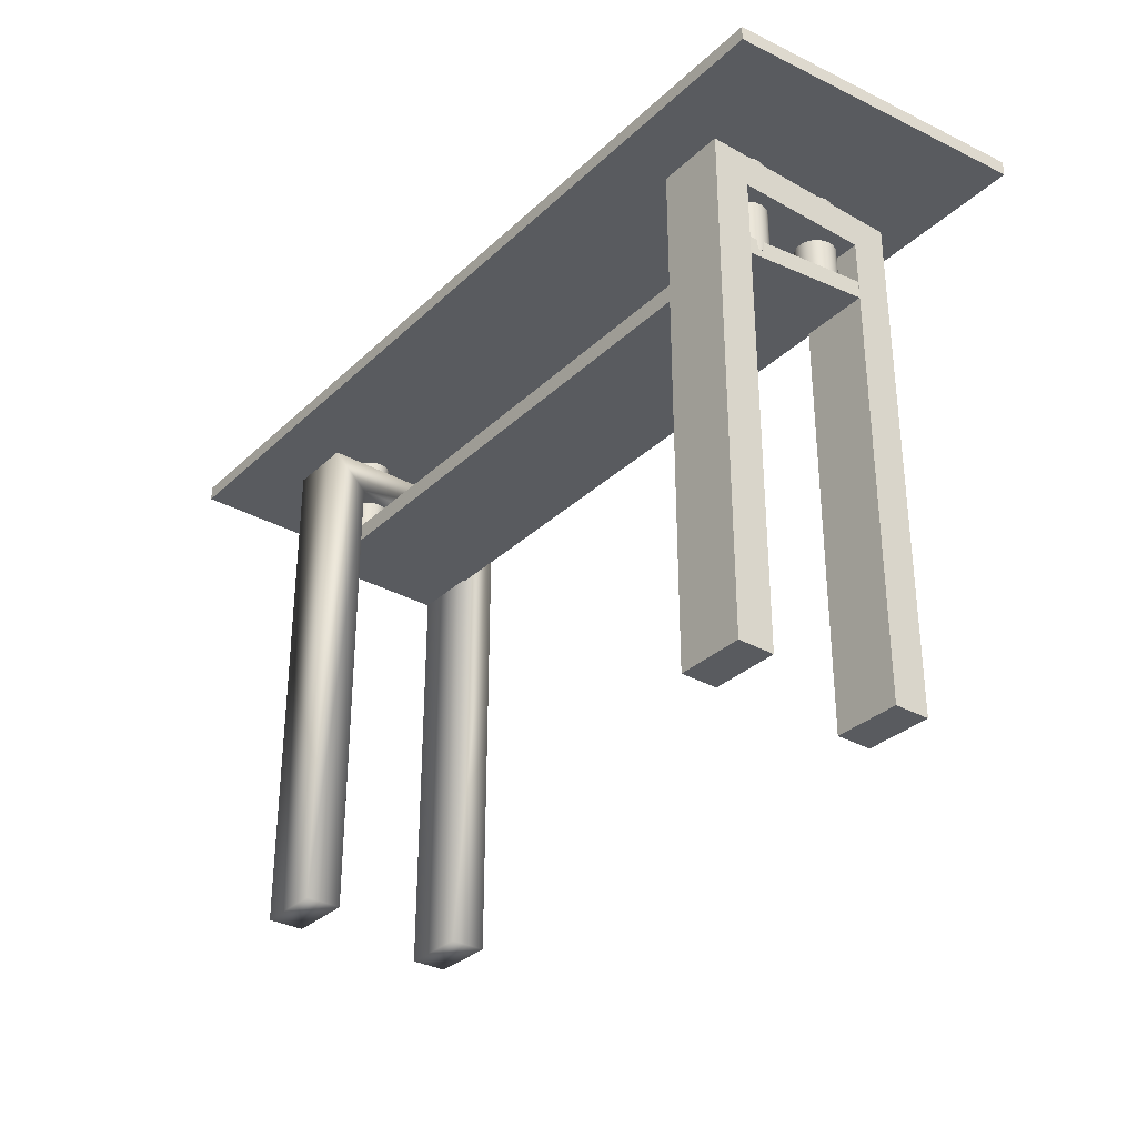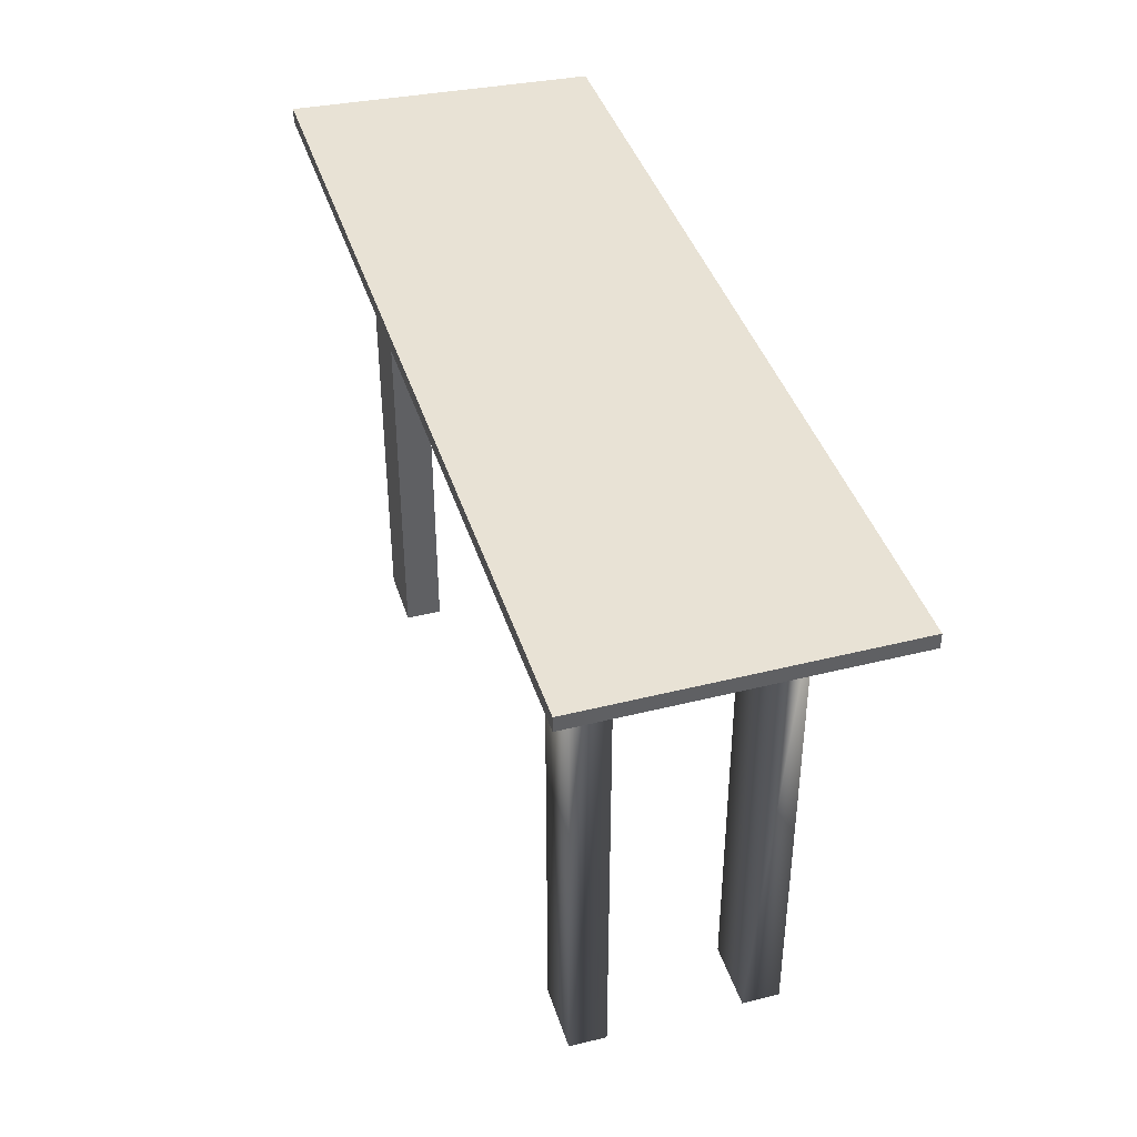
<metadata>
{"format":"obj","ext":"obj","renderer":"f3d","projection":"perspective","resolution":1024,"background":"white","views":[{"elev":-32.2,"azim":-128.0,"up":"+Y"},{"elev":40.8,"azim":73.0,"up":"+Y"}]}
</metadata>
<code>
v -0.2691 0.08056 0.05435
v -0.2654 -0.0237 0.05154
v -0.2654 0.08056 0.05154
v -0.2691 -0.0237 0.05435
v -0.2626 0.08056 0.04787
v -0.2868 0.08056 0.05435
v -0.2734 0.08056 0.05612
v -0.2905 -0.0237 0.05154
v -0.2626 -0.0237 0.04787
v -0.2905 0.08056 0.05154
v -0.2825 0.08056 0.05612
v -0.2734 -0.0237 0.05612
v -0.2868 -0.0237 0.05435
v -0.2933 -0.0237 0.04787
v -0.2609 0.08056 0.0436
v -0.2933 0.08056 0.04787
v -0.2825 -0.0237 0.05612
v -0.278 0.08056 0.05672
v -0.2951 -0.0237 0.0436
v -0.2609 -0.0237 0.0436
v -0.278 -0.0237 0.05672
v -0.2603 0.08056 0.03902
v -0.2951 0.08056 0.0436
v -0.2957 -0.0237 0.03902
v -0.2603 -0.0237 0.03902
v -0.2609 0.08056 0.03444
v -0.2957 0.08056 0.03902
v -0.2951 -0.0237 0.03444
v -0.2609 -0.0237 0.03444
v -0.2626 0.08056 0.03017
v -0.2951 0.08056 0.03444
v -0.2933 -0.0237 0.03017
v -0.2626 -0.0237 0.03017
v -0.2654 0.08056 0.02651
v -0.2933 0.08056 0.03017
v -0.2905 -0.0237 0.02651
v -0.2654 -0.0237 0.02651
v -0.2691 -0.0237 0.02369
v -0.2905 0.08056 0.02651
v -0.2868 -0.0237 0.02369
v -0.2691 0.08056 0.02369
v -0.2868 0.08056 0.02369
v -0.2734 -0.0237 0.02192
v -0.2825 -0.0237 0.02192
v -0.2825 0.08056 0.02192
v -0.2734 0.08056 0.02192
v -0.278 -0.0237 0.02133
v -0.278 0.08056 0.02133
v -0.2691 0.08056 -0.02257
v -0.2654 -0.0237 -0.02538
v -0.2654 0.08056 -0.02538
v -0.2691 -0.0237 -0.02257
v -0.2626 0.08056 -0.02905
v -0.2868 0.08056 -0.02257
v -0.2734 0.08056 -0.0208
v -0.2905 -0.0237 -0.02538
v -0.2626 -0.0237 -0.02905
v -0.2905 0.08056 -0.02538
v -0.2825 0.08056 -0.0208
v -0.2734 -0.0237 -0.0208
v -0.2868 -0.0237 -0.02257
v -0.2933 -0.0237 -0.02905
v -0.2609 0.08056 -0.03332
v -0.2933 0.08056 -0.02905
v -0.2825 -0.0237 -0.0208
v -0.278 0.08056 -0.0202
v -0.2951 -0.0237 -0.03332
v -0.2609 -0.0237 -0.03332
v -0.278 -0.0237 -0.0202
v -0.2603 0.08056 -0.0379
v -0.2951 0.08056 -0.03332
v -0.2957 -0.0237 -0.0379
v -0.2603 -0.0237 -0.0379
v -0.2609 0.08056 -0.04248
v -0.2957 0.08056 -0.0379
v -0.2951 -0.0237 -0.04248
v -0.2609 -0.0237 -0.04248
v -0.2626 0.08056 -0.04675
v -0.2951 0.08056 -0.04248
v -0.2933 -0.0237 -0.04675
v -0.2626 -0.0237 -0.04675
v -0.2654 0.08056 -0.05042
v -0.2933 0.08056 -0.04675
v -0.2905 -0.0237 -0.05042
v -0.2654 -0.0237 -0.05042
v -0.2691 -0.0237 -0.05323
v -0.2905 0.08056 -0.05042
v -0.2868 -0.0237 -0.05323
v -0.2691 0.08056 -0.05323
v -0.2868 0.08056 -0.05323
v -0.2734 -0.0237 -0.05499
v -0.2825 -0.0237 -0.05499
v -0.2825 0.08056 -0.05499
v -0.2734 0.08056 -0.05499
v -0.278 -0.0237 -0.0556
v -0.278 0.08056 -0.0556
v -0.3068 0.05604 0.09059
v -0.3068 -0.4099 0.05756
v -0.3068 -0.4099 0.09059
v -0.3068 0.02499 0.05756
v -0.246 -0.4099 0.09059
v -0.3068 0.02499 -0.06251
v -0.246 -0.4099 0.05756
v -0.246 0.05604 0.09059
v -0.3068 0.05604 -0.09554
v -0.246 0.02499 0.05756
v -0.246 0.05604 -0.09554
v -0.3068 -0.4099 -0.09554
v -0.246 0.02499 -0.06251
v -0.3068 -0.4099 -0.06251
v -0.246 -0.4099 -0.09554
v -0.246 -0.4099 -0.06251
v -0.4089 0.08581 0.1343
v -0.3899 0.07251 -0.1392
v -0.4089 0.07251 0.1343
v -0.3899 0.08581 -0.1392
v 0.4153 0.07251 0.1343
v 0.4153 0.08581 -0.1392
v 0.4153 0.07251 -0.1392
v 0.4153 0.08581 0.1343
v 0.2855 0.08056 0.05435
v 0.2891 -0.0237 0.05154
v 0.2891 0.08056 0.05154
v 0.2855 -0.0237 0.05435
v 0.292 0.08056 0.04787
v 0.2678 0.08056 0.05435
v 0.2812 0.08056 0.05612
v 0.2641 -0.0237 0.05154
v 0.292 -0.0237 0.04787
v 0.2641 0.08056 0.05154
v 0.272 0.08056 0.05612
v 0.2812 -0.0237 0.05612
v 0.2678 -0.0237 0.05435
v 0.2613 -0.0237 0.04787
v 0.2937 0.08056 0.0436
v 0.2613 0.08056 0.04787
v 0.272 -0.0237 0.05612
v 0.2766 0.08056 0.05672
v 0.2595 -0.0237 0.0436
v 0.2937 -0.0237 0.0436
v 0.2766 -0.0237 0.05672
v 0.2943 0.08056 0.03902
v 0.2595 0.08056 0.0436
v 0.2589 -0.0237 0.03902
v 0.2943 -0.0237 0.03902
v 0.2937 0.08056 0.03444
v 0.2589 0.08056 0.03902
v 0.2595 -0.0237 0.03444
v 0.2937 -0.0237 0.03444
v 0.292 0.08056 0.03017
v 0.2595 0.08056 0.03444
v 0.2613 -0.0237 0.03017
v 0.292 -0.0237 0.03017
v 0.2891 0.08056 0.02651
v 0.2613 0.08056 0.03017
v 0.2641 -0.0237 0.02651
v 0.2891 -0.0237 0.02651
v 0.2855 -0.0237 0.02369
v 0.2641 0.08056 0.02651
v 0.2678 -0.0237 0.02369
v 0.2855 0.08056 0.02369
v 0.2678 0.08056 0.02369
v 0.2812 -0.0237 0.02192
v 0.272 -0.0237 0.02192
v 0.272 0.08056 0.02192
v 0.2812 0.08056 0.02192
v 0.2766 -0.0237 0.02133
v 0.2766 0.08056 0.02133
v 0.2855 0.08056 -0.02257
v 0.2891 -0.0237 -0.02538
v 0.2891 0.08056 -0.02538
v 0.2855 -0.0237 -0.02257
v 0.292 0.08056 -0.02905
v 0.2678 0.08056 -0.02257
v 0.2812 0.08056 -0.0208
v 0.2641 -0.0237 -0.02538
v 0.292 -0.0237 -0.02905
v 0.2641 0.08056 -0.02538
v 0.272 0.08056 -0.0208
v 0.2812 -0.0237 -0.0208
v 0.2678 -0.0237 -0.02257
v 0.2613 -0.0237 -0.02905
v 0.2937 0.08056 -0.03332
v 0.2613 0.08056 -0.02905
v 0.272 -0.0237 -0.0208
v 0.2766 0.08056 -0.0202
v 0.2595 -0.0237 -0.03332
v 0.2937 -0.0237 -0.03332
v 0.2766 -0.0237 -0.0202
v 0.2943 0.08056 -0.0379
v 0.2595 0.08056 -0.03332
v 0.2589 -0.0237 -0.0379
v 0.2943 -0.0237 -0.0379
v 0.2937 0.08056 -0.04248
v 0.2589 0.08056 -0.0379
v 0.2595 -0.0237 -0.04248
v 0.2937 -0.0237 -0.04248
v 0.292 0.08056 -0.04675
v 0.2595 0.08056 -0.04248
v 0.2613 -0.0237 -0.04675
v 0.292 -0.0237 -0.04675
v 0.2891 0.08056 -0.05042
v 0.2613 0.08056 -0.04675
v 0.2641 -0.0237 -0.05042
v 0.2891 -0.0237 -0.05042
v 0.2855 -0.0237 -0.05323
v 0.2641 0.08056 -0.05042
v 0.2678 -0.0237 -0.05323
v 0.2855 0.08056 -0.05323
v 0.2678 0.08056 -0.05323
v 0.2812 -0.0237 -0.05499
v 0.272 -0.0237 -0.05499
v 0.272 0.08056 -0.05499
v 0.2812 0.08056 -0.05499
v 0.2766 -0.0237 -0.0556
v 0.2766 0.08056 -0.0556
v 0.2478 0.05604 0.09059
v 0.2478 -0.4099 0.05756
v 0.2478 -0.4099 0.09059
v 0.2478 0.02499 0.05756
v 0.3086 -0.4099 0.09059
v 0.2478 0.02499 -0.06251
v 0.3086 -0.4099 0.05756
v 0.3086 0.05604 0.09059
v 0.2478 0.05604 -0.09554
v 0.3086 0.02499 0.05756
v 0.3086 0.05604 -0.09554
v 0.2478 -0.4099 -0.09554
v 0.3086 0.02499 -0.06251
v 0.2478 -0.4099 -0.06251
v 0.3086 -0.4099 -0.09554
v 0.3086 -0.4099 -0.06251
v -0.3068 -0.01425 0.0596
v -0.2926 -0.031 -0.06183
v -0.3068 -0.031 0.0596
v -0.2926 -0.01425 -0.06183
v 0.3086 -0.031 0.0596
v 0.3086 -0.01425 -0.06183
v 0.3086 -0.031 -0.06183
v 0.3086 -0.01425 0.0596
g mesh1_mesh1-geometry
f 1 2 3
f 2 1 4
f 2 5 3
f 6 1 3
f 7 4 1
f 4 8 2
f 5 2 9
f 10 3 5
f 11 1 6
f 6 3 10
f 4 7 12
f 11 7 1
f 4 13 8
f 2 8 14
f 2 14 9
f 9 15 5
f 10 5 16
f 6 17 11
f 10 13 6
f 18 12 7
f 12 13 4
f 7 11 18
f 13 10 8
f 10 14 8
f 9 14 19
f 15 9 20
f 16 5 15
f 14 10 16
f 17 6 13
f 21 11 17
f 12 18 21
f 12 17 13
f 11 21 18
f 16 19 14
f 9 19 20
f 20 22 15
f 16 15 23
f 17 12 21
f 19 16 23
f 20 19 24
f 22 20 25
f 23 15 22
f 23 24 19
f 20 24 25
f 25 26 22
f 23 22 27
f 24 23 27
f 25 24 28
f 26 25 29
f 27 22 26
f 27 28 24
f 25 28 29
f 29 30 26
f 27 26 31
f 28 27 31
f 29 28 32
f 30 29 33
f 31 26 30
f 31 32 28
f 29 32 33
f 33 34 30
f 31 30 35
f 32 31 35
f 33 32 36
f 34 33 37
f 35 30 34
f 35 36 32
f 33 36 37
f 38 34 37
f 35 34 39
f 36 35 39
f 37 36 40
f 34 38 41
f 37 40 38
f 39 34 41
f 42 36 39
f 36 42 40
f 43 41 38
f 38 40 44
f 39 41 42
f 45 40 42
f 41 43 46
f 38 44 43
f 40 45 44
f 42 41 46
f 42 46 45
f 47 46 43
f 43 44 47
f 48 44 45
f 45 46 48
f 46 47 48
f 44 48 47
g mesh1_mesh1-geometry
f 3 2 1
f 4 1 2
f 3 5 2
f 3 1 6
f 1 4 7
f 2 8 4
f 9 2 5
f 5 3 10
f 6 1 11
f 10 3 6
f 12 7 4
f 1 7 11
f 8 13 4
f 14 8 2
f 9 14 2
f 5 15 9
f 16 5 10
f 11 17 6
f 6 13 10
f 7 12 18
f 4 13 12
f 18 11 7
f 8 10 13
f 8 14 10
f 19 14 9
f 20 9 15
f 15 5 16
f 16 10 14
f 13 6 17
f 17 11 21
f 21 18 12
f 13 17 12
f 18 21 11
f 14 19 16
f 20 19 9
f 15 22 20
f 23 15 16
f 21 12 17
f 23 16 19
f 24 19 20
f 25 20 22
f 22 15 23
f 19 24 23
f 25 24 20
f 22 26 25
f 27 22 23
f 27 23 24
f 28 24 25
f 29 25 26
f 26 22 27
f 24 28 27
f 29 28 25
f 26 30 29
f 31 26 27
f 31 27 28
f 32 28 29
f 33 29 30
f 30 26 31
f 28 32 31
f 33 32 29
f 30 34 33
f 35 30 31
f 35 31 32
f 36 32 33
f 37 33 34
f 34 30 35
f 32 36 35
f 37 36 33
f 37 34 38
f 39 34 35
f 39 35 36
f 40 36 37
f 41 38 34
f 38 40 37
f 41 34 39
f 39 36 42
f 40 42 36
f 38 41 43
f 44 40 38
f 42 41 39
f 42 40 45
f 46 43 41
f 43 44 38
f 44 45 40
f 46 41 42
f 45 46 42
f 43 46 47
f 47 44 43
f 45 44 48
f 48 46 45
f 48 47 46
f 47 48 44
g mesh2_mesh2-geometry
f 49 50 51
f 50 49 52
f 50 53 51
f 54 49 51
f 55 52 49
f 52 56 50
f 53 50 57
f 58 51 53
f 59 49 54
f 54 51 58
f 52 55 60
f 59 55 49
f 52 61 56
f 50 56 62
f 50 62 57
f 57 63 53
f 58 53 64
f 54 65 59
f 58 61 54
f 66 60 55
f 60 61 52
f 55 59 66
f 61 58 56
f 58 62 56
f 57 62 67
f 63 57 68
f 64 53 63
f 62 58 64
f 65 54 61
f 69 59 65
f 60 66 69
f 60 65 61
f 59 69 66
f 64 67 62
f 57 67 68
f 68 70 63
f 64 63 71
f 65 60 69
f 67 64 71
f 68 67 72
f 70 68 73
f 71 63 70
f 71 72 67
f 68 72 73
f 73 74 70
f 71 70 75
f 72 71 75
f 73 72 76
f 74 73 77
f 75 70 74
f 75 76 72
f 73 76 77
f 77 78 74
f 75 74 79
f 76 75 79
f 77 76 80
f 78 77 81
f 79 74 78
f 79 80 76
f 77 80 81
f 81 82 78
f 79 78 83
f 80 79 83
f 81 80 84
f 82 81 85
f 83 78 82
f 83 84 80
f 81 84 85
f 86 82 85
f 83 82 87
f 84 83 87
f 85 84 88
f 82 86 89
f 85 88 86
f 87 82 89
f 90 84 87
f 84 90 88
f 91 89 86
f 86 88 92
f 87 89 90
f 93 88 90
f 89 91 94
f 86 92 91
f 88 93 92
f 90 89 94
f 90 94 93
f 95 94 91
f 91 92 95
f 96 92 93
f 93 94 96
f 94 95 96
f 92 96 95
g mesh2_mesh2-geometry
f 51 50 49
f 52 49 50
f 51 53 50
f 51 49 54
f 49 52 55
f 50 56 52
f 57 50 53
f 53 51 58
f 54 49 59
f 58 51 54
f 60 55 52
f 49 55 59
f 56 61 52
f 62 56 50
f 57 62 50
f 53 63 57
f 64 53 58
f 59 65 54
f 54 61 58
f 55 60 66
f 52 61 60
f 66 59 55
f 56 58 61
f 56 62 58
f 67 62 57
f 68 57 63
f 63 53 64
f 64 58 62
f 61 54 65
f 65 59 69
f 69 66 60
f 61 65 60
f 66 69 59
f 62 67 64
f 68 67 57
f 63 70 68
f 71 63 64
f 69 60 65
f 71 64 67
f 72 67 68
f 73 68 70
f 70 63 71
f 67 72 71
f 73 72 68
f 70 74 73
f 75 70 71
f 75 71 72
f 76 72 73
f 77 73 74
f 74 70 75
f 72 76 75
f 77 76 73
f 74 78 77
f 79 74 75
f 79 75 76
f 80 76 77
f 81 77 78
f 78 74 79
f 76 80 79
f 81 80 77
f 78 82 81
f 83 78 79
f 83 79 80
f 84 80 81
f 85 81 82
f 82 78 83
f 80 84 83
f 85 84 81
f 85 82 86
f 87 82 83
f 87 83 84
f 88 84 85
f 89 86 82
f 86 88 85
f 89 82 87
f 87 84 90
f 88 90 84
f 86 89 91
f 92 88 86
f 90 89 87
f 90 88 93
f 94 91 89
f 91 92 86
f 92 93 88
f 94 89 90
f 93 94 90
f 91 94 95
f 95 92 91
f 93 92 96
f 96 94 93
f 96 95 94
f 95 96 92
g mesh3_mesh3-geometry
f 97 98 99
f 98 97 100
f 98 101 99
f 101 97 99
f 100 97 102
f 100 103 98
f 101 98 103
f 97 101 104
f 105 102 97
f 102 106 100
f 103 100 106
f 106 101 103
f 101 106 104
f 107 97 104
f 108 102 105
f 97 107 105
f 106 102 109
f 104 106 107
f 102 108 110
f 105 111 108
f 111 105 107
f 102 112 109
f 109 107 106
f 108 112 110
f 112 102 110
f 112 108 111
f 107 112 111
f 112 107 109
g mesh3_mesh3-geometry
f 99 98 97
f 100 97 98
f 99 101 98
f 99 97 101
f 102 97 100
f 98 103 100
f 103 98 101
f 104 101 97
f 97 102 105
f 100 106 102
f 106 100 103
f 103 101 106
f 104 106 101
f 104 97 107
f 105 102 108
f 105 107 97
f 109 102 106
f 107 106 104
f 110 108 102
f 108 111 105
f 107 105 111
f 109 112 102
f 106 107 109
f 110 112 108
f 110 102 112
f 111 108 112
f 111 112 107
f 109 107 112
g mesh4_mesh4-geometry
f 113 114 115
f 114 113 116
f 115 114 113
f 116 113 114
f 114 117 115
f 115 117 114
f 117 113 115
f 115 113 117
f 113 118 116
f 116 118 113
f 118 114 116
f 116 114 118
f 117 114 119
f 119 114 117
f 113 117 120
f 120 117 113
f 118 113 120
f 120 113 118
f 114 118 119
f 119 118 114
f 118 117 119
f 119 117 118
f 117 118 120
f 120 118 117
g mesh5_mesh5-geometry
f 121 122 123
f 122 121 124
f 122 125 123
f 126 121 123
f 127 124 121
f 124 128 122
f 125 122 129
f 130 123 125
f 131 121 126
f 126 123 130
f 124 127 132
f 131 127 121
f 124 133 128
f 122 128 134
f 122 134 129
f 129 135 125
f 130 125 136
f 126 137 131
f 130 133 126
f 138 132 127
f 132 133 124
f 127 131 138
f 133 130 128
f 130 134 128
f 129 134 139
f 135 129 140
f 136 125 135
f 134 130 136
f 137 126 133
f 141 131 137
f 132 138 141
f 132 137 133
f 131 141 138
f 136 139 134
f 129 139 140
f 140 142 135
f 136 135 143
f 137 132 141
f 139 136 143
f 140 139 144
f 142 140 145
f 143 135 142
f 143 144 139
f 140 144 145
f 145 146 142
f 143 142 147
f 144 143 147
f 145 144 148
f 146 145 149
f 147 142 146
f 147 148 144
f 145 148 149
f 149 150 146
f 147 146 151
f 148 147 151
f 149 148 152
f 150 149 153
f 151 146 150
f 151 152 148
f 149 152 153
f 153 154 150
f 151 150 155
f 152 151 155
f 153 152 156
f 154 153 157
f 155 150 154
f 155 156 152
f 153 156 157
f 158 154 157
f 155 154 159
f 156 155 159
f 157 156 160
f 154 158 161
f 157 160 158
f 159 154 161
f 162 156 159
f 156 162 160
f 163 161 158
f 158 160 164
f 159 161 162
f 165 160 162
f 161 163 166
f 158 164 163
f 160 165 164
f 162 161 166
f 162 166 165
f 167 166 163
f 163 164 167
f 168 164 165
f 165 166 168
f 166 167 168
f 164 168 167
g mesh5_mesh5-geometry
f 123 122 121
f 124 121 122
f 123 125 122
f 123 121 126
f 121 124 127
f 122 128 124
f 129 122 125
f 125 123 130
f 126 121 131
f 130 123 126
f 132 127 124
f 121 127 131
f 128 133 124
f 134 128 122
f 129 134 122
f 125 135 129
f 136 125 130
f 131 137 126
f 126 133 130
f 127 132 138
f 124 133 132
f 138 131 127
f 128 130 133
f 128 134 130
f 139 134 129
f 140 129 135
f 135 125 136
f 136 130 134
f 133 126 137
f 137 131 141
f 141 138 132
f 133 137 132
f 138 141 131
f 134 139 136
f 140 139 129
f 135 142 140
f 143 135 136
f 141 132 137
f 143 136 139
f 144 139 140
f 145 140 142
f 142 135 143
f 139 144 143
f 145 144 140
f 142 146 145
f 147 142 143
f 147 143 144
f 148 144 145
f 149 145 146
f 146 142 147
f 144 148 147
f 149 148 145
f 146 150 149
f 151 146 147
f 151 147 148
f 152 148 149
f 153 149 150
f 150 146 151
f 148 152 151
f 153 152 149
f 150 154 153
f 155 150 151
f 155 151 152
f 156 152 153
f 157 153 154
f 154 150 155
f 152 156 155
f 157 156 153
f 157 154 158
f 159 154 155
f 159 155 156
f 160 156 157
f 161 158 154
f 158 160 157
f 161 154 159
f 159 156 162
f 160 162 156
f 158 161 163
f 164 160 158
f 162 161 159
f 162 160 165
f 166 163 161
f 163 164 158
f 164 165 160
f 166 161 162
f 165 166 162
f 163 166 167
f 167 164 163
f 165 164 168
f 168 166 165
f 168 167 166
f 167 168 164
g mesh6_mesh6-geometry
f 169 170 171
f 170 169 172
f 170 173 171
f 174 169 171
f 175 172 169
f 172 176 170
f 173 170 177
f 178 171 173
f 179 169 174
f 174 171 178
f 172 175 180
f 179 175 169
f 172 181 176
f 170 176 182
f 170 182 177
f 177 183 173
f 178 173 184
f 174 185 179
f 178 181 174
f 186 180 175
f 180 181 172
f 175 179 186
f 181 178 176
f 178 182 176
f 177 182 187
f 183 177 188
f 184 173 183
f 182 178 184
f 185 174 181
f 189 179 185
f 180 186 189
f 180 185 181
f 179 189 186
f 184 187 182
f 177 187 188
f 188 190 183
f 184 183 191
f 185 180 189
f 187 184 191
f 188 187 192
f 190 188 193
f 191 183 190
f 191 192 187
f 188 192 193
f 193 194 190
f 191 190 195
f 192 191 195
f 193 192 196
f 194 193 197
f 195 190 194
f 195 196 192
f 193 196 197
f 197 198 194
f 195 194 199
f 196 195 199
f 197 196 200
f 198 197 201
f 199 194 198
f 199 200 196
f 197 200 201
f 201 202 198
f 199 198 203
f 200 199 203
f 201 200 204
f 202 201 205
f 203 198 202
f 203 204 200
f 201 204 205
f 206 202 205
f 203 202 207
f 204 203 207
f 205 204 208
f 202 206 209
f 205 208 206
f 207 202 209
f 210 204 207
f 204 210 208
f 211 209 206
f 206 208 212
f 207 209 210
f 213 208 210
f 209 211 214
f 206 212 211
f 208 213 212
f 210 209 214
f 210 214 213
f 215 214 211
f 211 212 215
f 216 212 213
f 213 214 216
f 214 215 216
f 212 216 215
g mesh6_mesh6-geometry
f 171 170 169
f 172 169 170
f 171 173 170
f 171 169 174
f 169 172 175
f 170 176 172
f 177 170 173
f 173 171 178
f 174 169 179
f 178 171 174
f 180 175 172
f 169 175 179
f 176 181 172
f 182 176 170
f 177 182 170
f 173 183 177
f 184 173 178
f 179 185 174
f 174 181 178
f 175 180 186
f 172 181 180
f 186 179 175
f 176 178 181
f 176 182 178
f 187 182 177
f 188 177 183
f 183 173 184
f 184 178 182
f 181 174 185
f 185 179 189
f 189 186 180
f 181 185 180
f 186 189 179
f 182 187 184
f 188 187 177
f 183 190 188
f 191 183 184
f 189 180 185
f 191 184 187
f 192 187 188
f 193 188 190
f 190 183 191
f 187 192 191
f 193 192 188
f 190 194 193
f 195 190 191
f 195 191 192
f 196 192 193
f 197 193 194
f 194 190 195
f 192 196 195
f 197 196 193
f 194 198 197
f 199 194 195
f 199 195 196
f 200 196 197
f 201 197 198
f 198 194 199
f 196 200 199
f 201 200 197
f 198 202 201
f 203 198 199
f 203 199 200
f 204 200 201
f 205 201 202
f 202 198 203
f 200 204 203
f 205 204 201
f 205 202 206
f 207 202 203
f 207 203 204
f 208 204 205
f 209 206 202
f 206 208 205
f 209 202 207
f 207 204 210
f 208 210 204
f 206 209 211
f 212 208 206
f 210 209 207
f 210 208 213
f 214 211 209
f 211 212 206
f 212 213 208
f 214 209 210
f 213 214 210
f 211 214 215
f 215 212 211
f 213 212 216
f 216 214 213
f 216 215 214
f 215 216 212
g mesh7_mesh7-geometry
f 217 218 219
f 218 217 220
f 218 221 219
f 221 217 219
f 220 217 222
f 220 223 218
f 221 218 223
f 217 221 224
f 225 222 217
f 222 226 220
f 223 220 226
f 226 221 223
f 221 226 224
f 227 217 224
f 228 222 225
f 217 227 225
f 226 222 229
f 224 226 227
f 222 228 230
f 225 231 228
f 231 225 227
f 222 232 229
f 229 227 226
f 228 232 230
f 232 222 230
f 232 228 231
f 227 232 231
f 232 227 229
g mesh7_mesh7-geometry
f 219 218 217
f 220 217 218
f 219 221 218
f 219 217 221
f 222 217 220
f 218 223 220
f 223 218 221
f 224 221 217
f 217 222 225
f 220 226 222
f 226 220 223
f 223 221 226
f 224 226 221
f 224 217 227
f 225 222 228
f 225 227 217
f 229 222 226
f 227 226 224
f 230 228 222
f 228 231 225
f 227 225 231
f 229 232 222
f 226 227 229
f 230 232 228
f 230 222 232
f 231 228 232
f 231 232 227
f 229 227 232
g mesh8_mesh8-geometry
f 233 234 235
f 234 233 236
f 235 234 233
f 236 233 234
f 234 237 235
f 235 237 234
f 237 233 235
f 235 233 237
f 233 238 236
f 236 238 233
f 238 234 236
f 236 234 238
f 237 234 239
f 239 234 237
f 233 237 240
f 240 237 233
f 238 233 240
f 240 233 238
f 234 238 239
f 239 238 234
f 238 237 239
f 239 237 238
f 237 238 240
f 240 238 237

</code>
